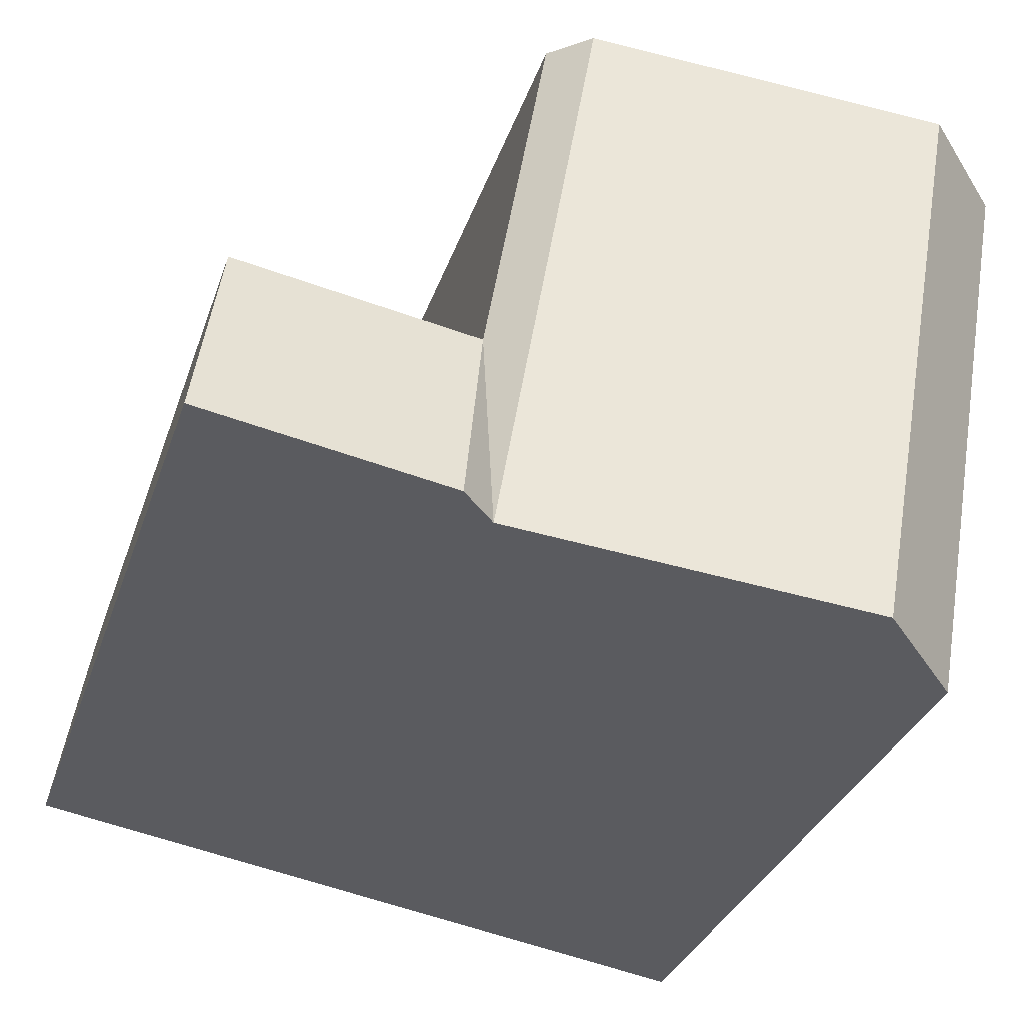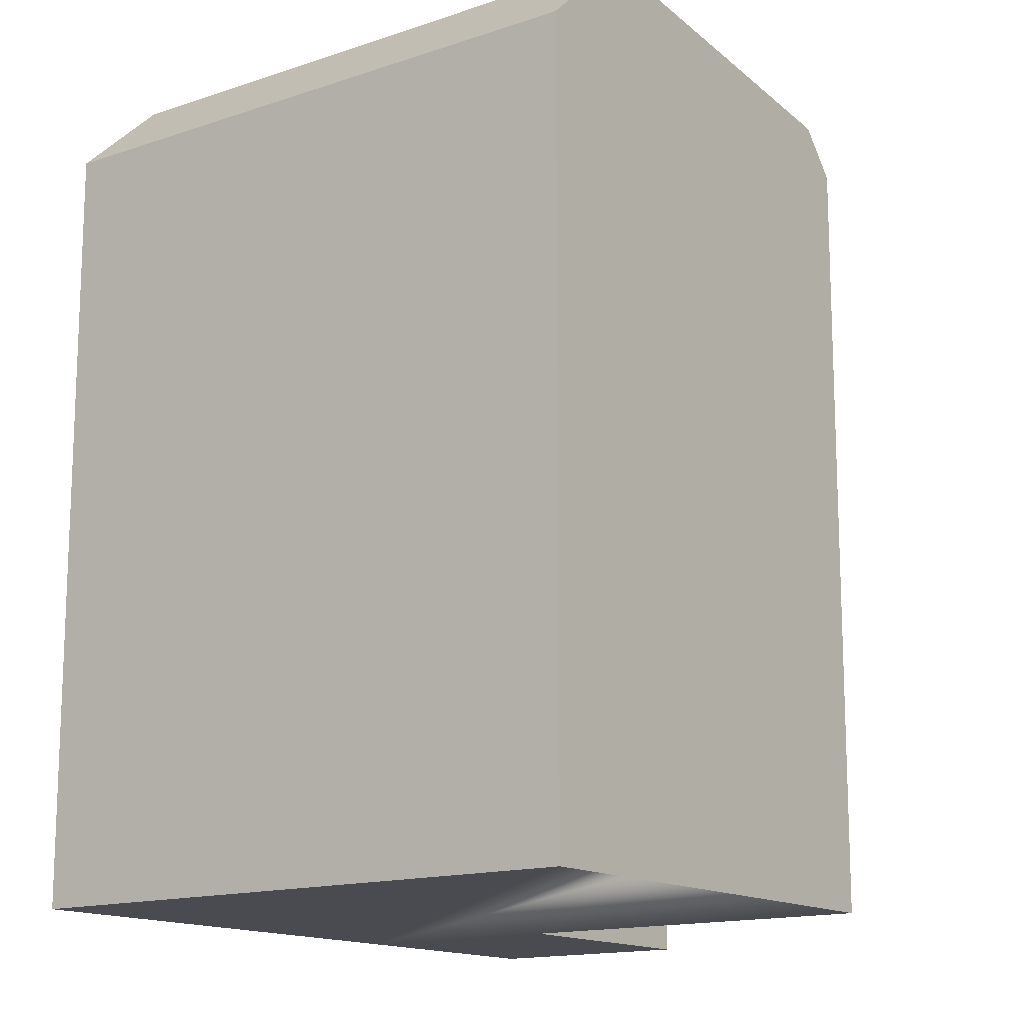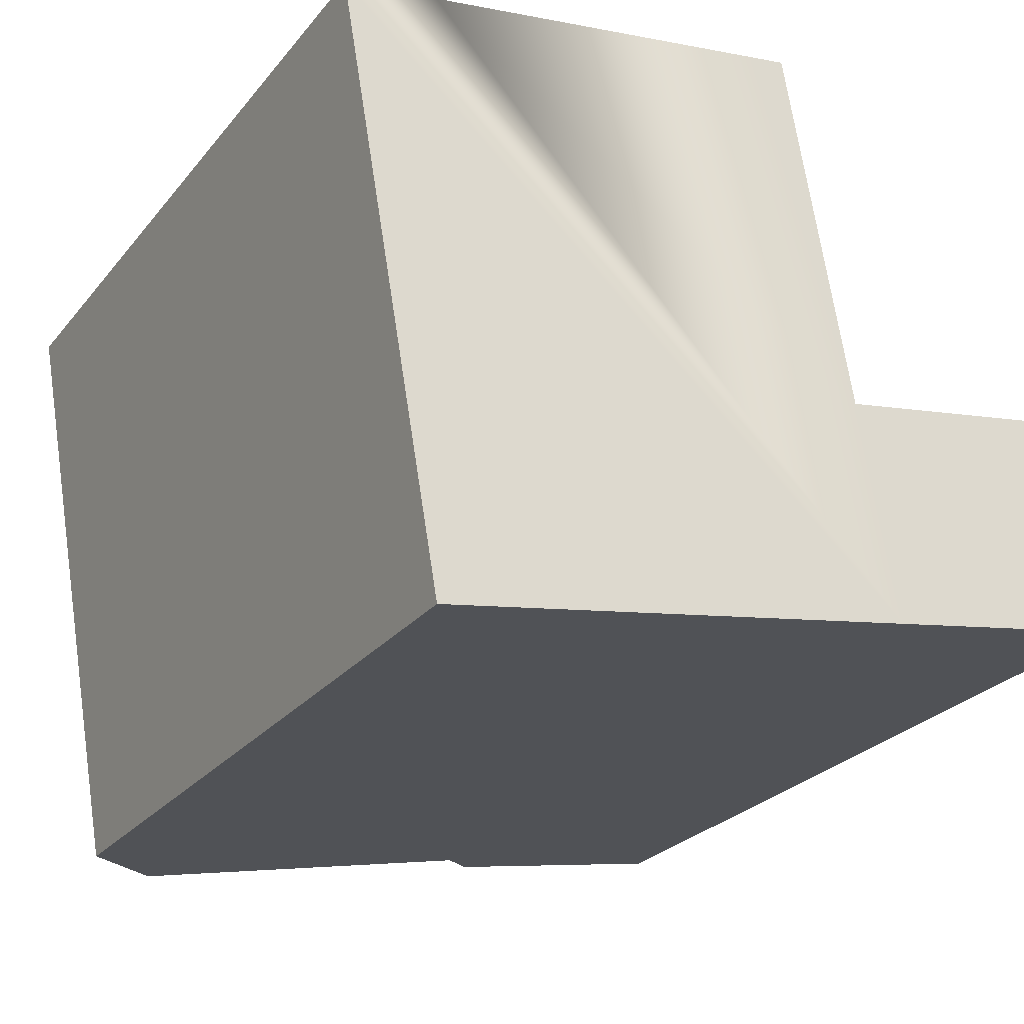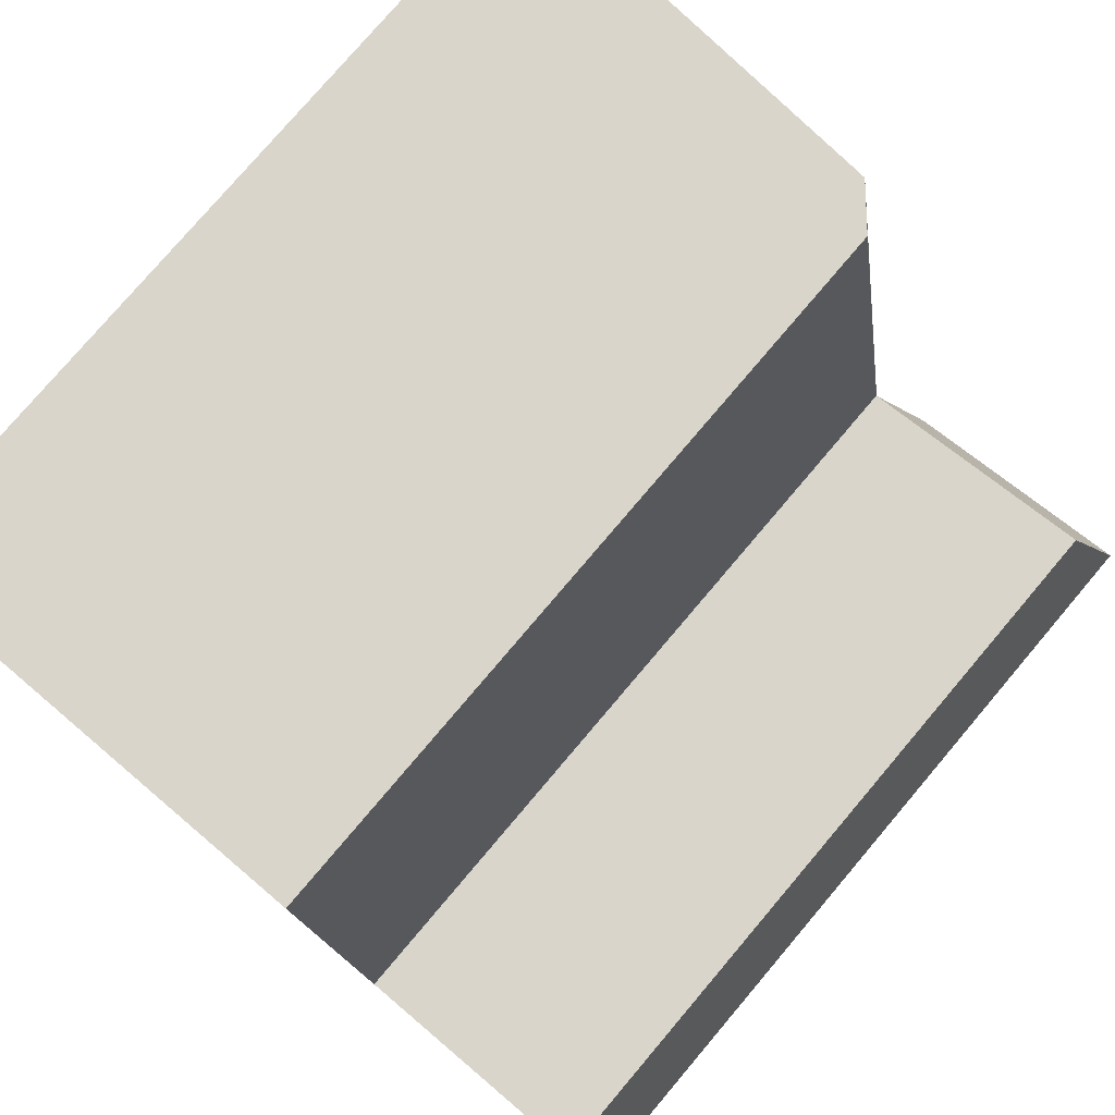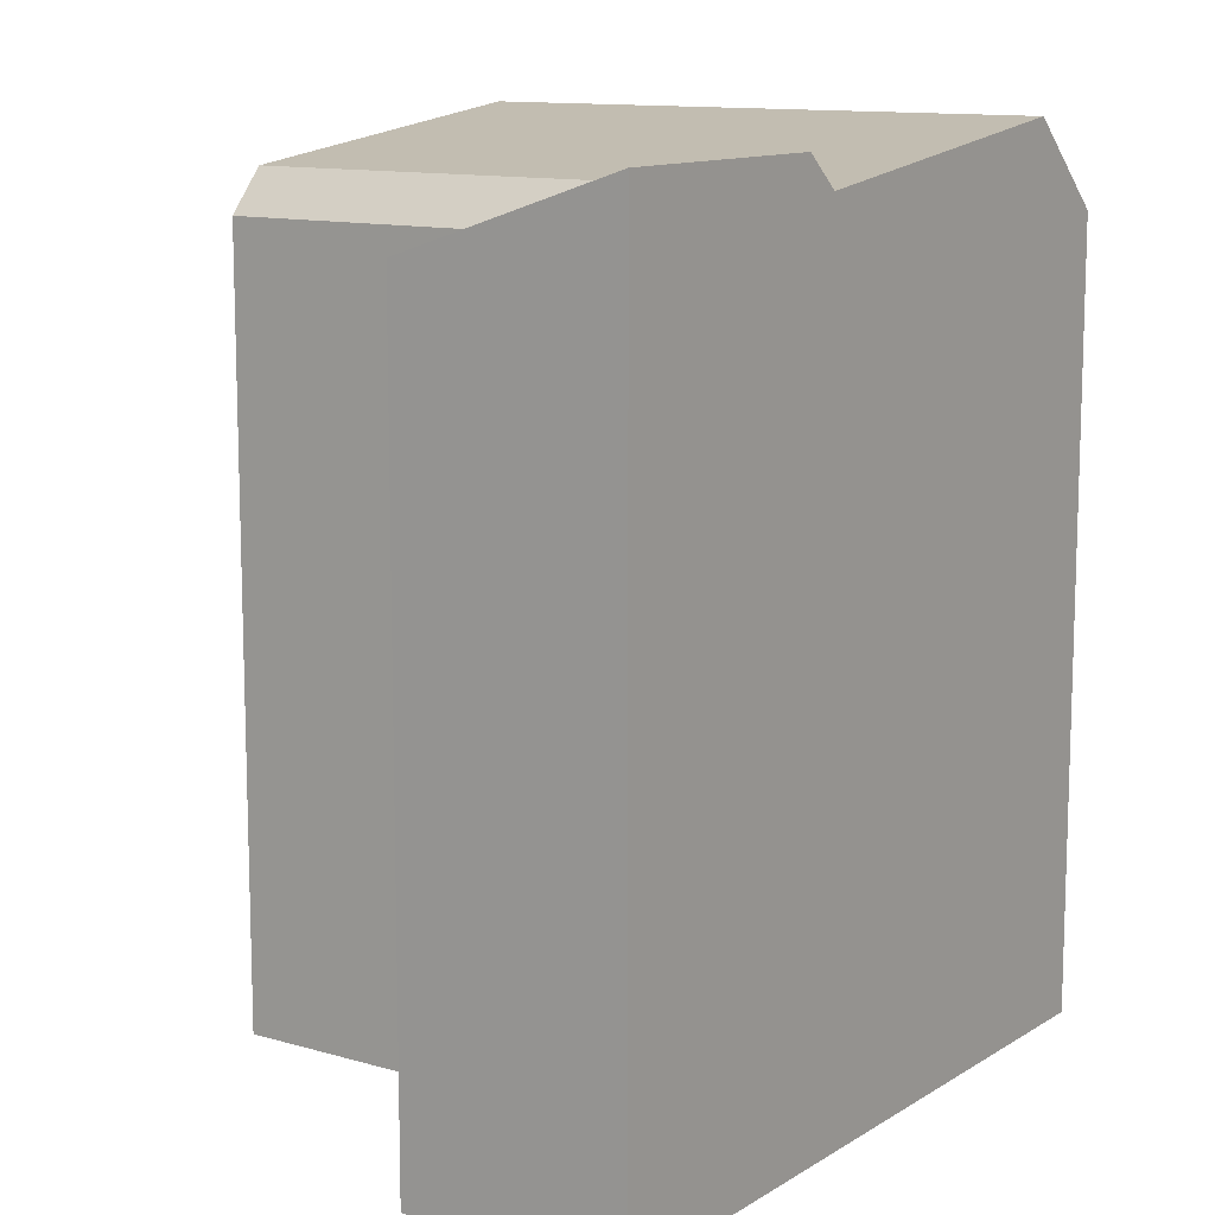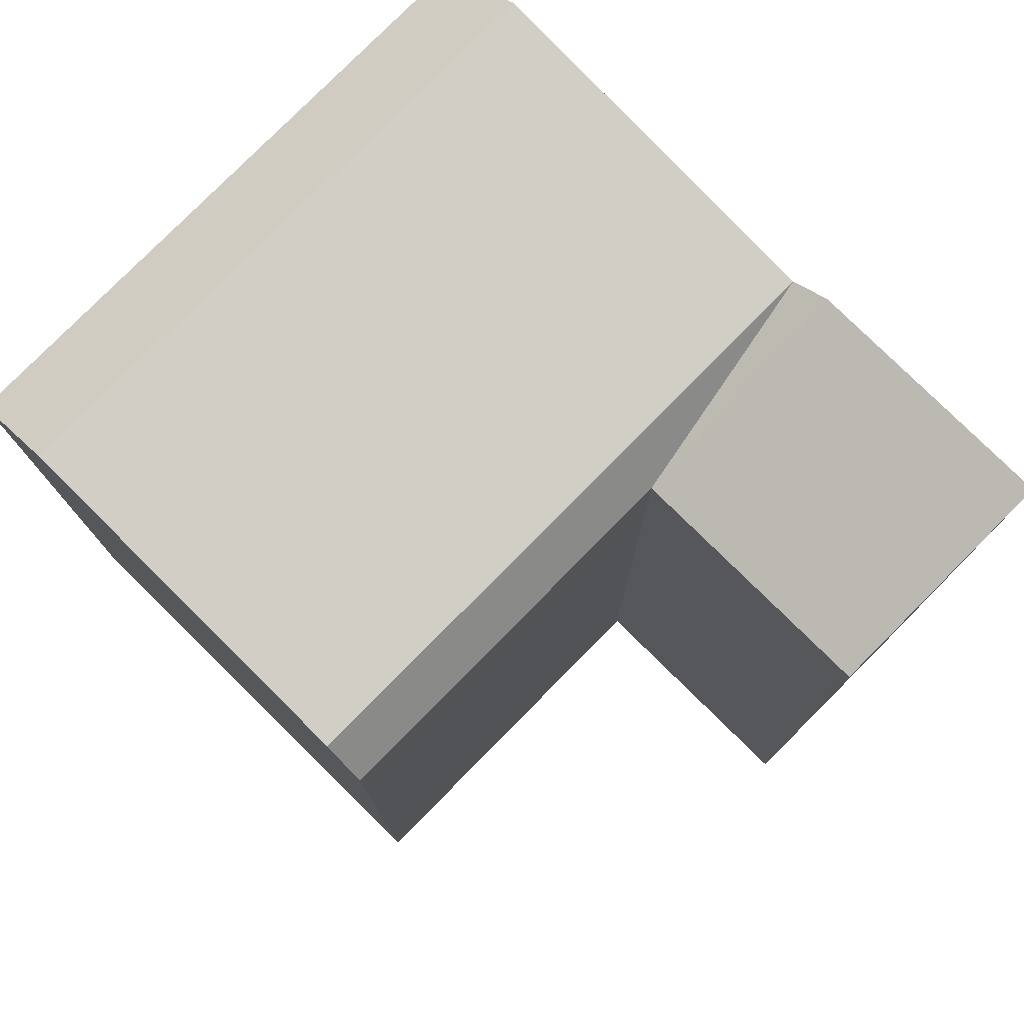
<metadata>
{"format":"obj","ext":"obj","renderer":"f3d","projection":"perspective","resolution":1024,"background":"white","views":[{"elev":-31.5,"azim":163.0,"up":"+Z"},{"elev":-14.6,"azim":-63.4,"up":"+Y"},{"elev":-25.7,"azim":-29.6,"up":"+Z"},{"elev":77.9,"azim":40.3,"up":"+Z"},{"elev":11.8,"azim":114.9,"up":"+Y"},{"elev":78.4,"azim":34.7,"up":"+Y"}]}
</metadata>
<code>
v  13.83 21.9 -7.912
v  14.83 20.75 -7.739
v  14.87 21.9 -13.83
v  12.09 21.9 2.107
v  13.08 20.75 2.28
v  5.301 23.13 -15.5
v  4.27 23.13 -9.58
v  2.523 23.13 0.4391
v  2.778 20.75 -15.94
v  1.747 20.75 -10.02
v  0.0004414 20.75 -0.0006567
v  22.51 22.78 -12.5
v  15.86 22.78 -13.66
v  21.44 20.75 -6.586
v  15.86 8.361e-16 -13.65
v  22.5 7.651e-16 -12.49
v  14.87 8.467e-16 -13.83
v  5.301 9.488e-16 -15.5
v  2.778 9.758e-16 -15.94
v  13.08 -1.396e-16 2.28
v  0 0 0
v  12.09 -1.291e-16 2.108
v  2.523 -2.693e-17 0.4399
v  1.747 6.135e-16 -10.02
v  21.44 4.032e-16 -6.586
v  14.82 4.738e-16 -7.738
g defaultobject
f 1 2 3
f 2 1 4
f 2 4 5
f 6 1 3
f 1 6 4
f 4 6 7
f 4 7 8
f 9 7 6
f 7 9 10
f 7 10 8
f 8 10 11
f 2 12 13
f 12 2 14
f 3 2 13
f 15 12 16
f 12 15 17
f 12 17 18
f 12 18 19
f 12 19 3
f 3 19 9
f 3 9 6
f 13 12 3
f 11 4 8
f 4 11 5
f 5 11 20
f 20 11 21
f 20 21 22
f 22 21 23
f 19 10 9
f 10 19 11
f 11 19 21
f 21 19 24
f 16 14 25
f 14 16 12
f 25 2 26
f 2 25 14
f 26 5 20
f 5 26 2
f 22 26 20
f 26 22 23
f 26 16 25
f 16 26 15
f 15 26 23
f 15 23 21
f 15 21 17
f 17 21 24
f 17 24 18
f 18 24 19

</code>
